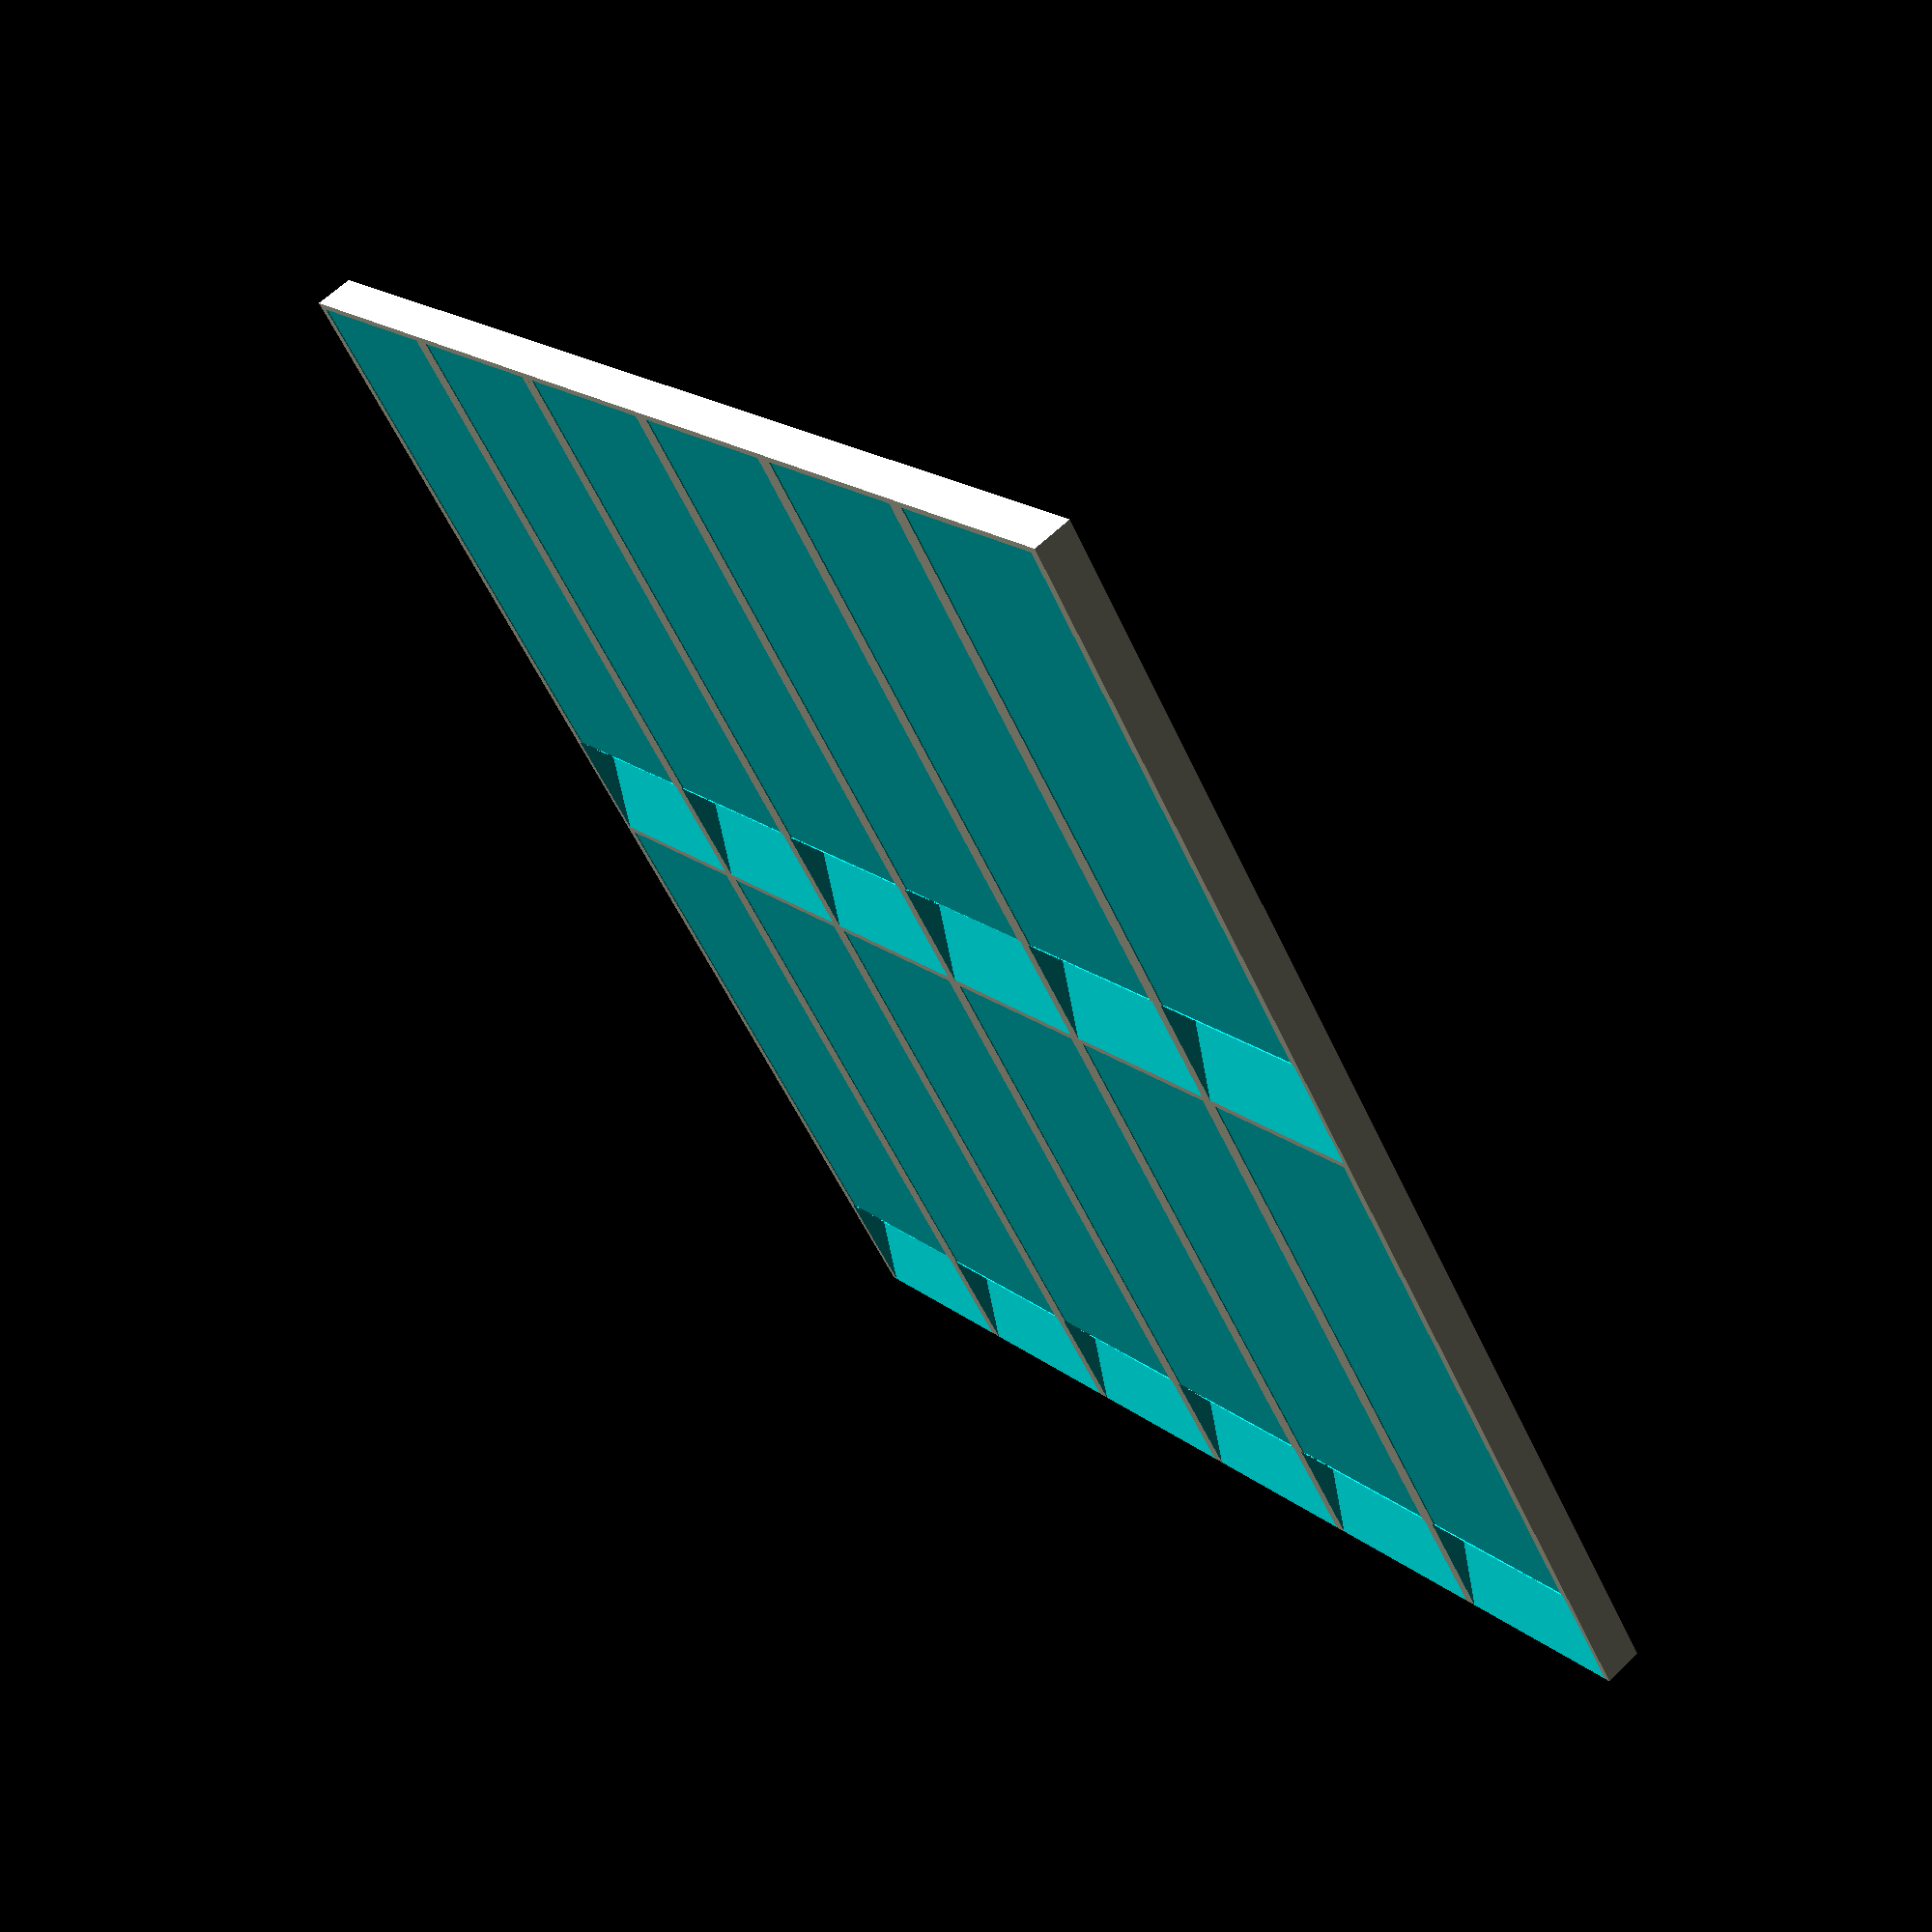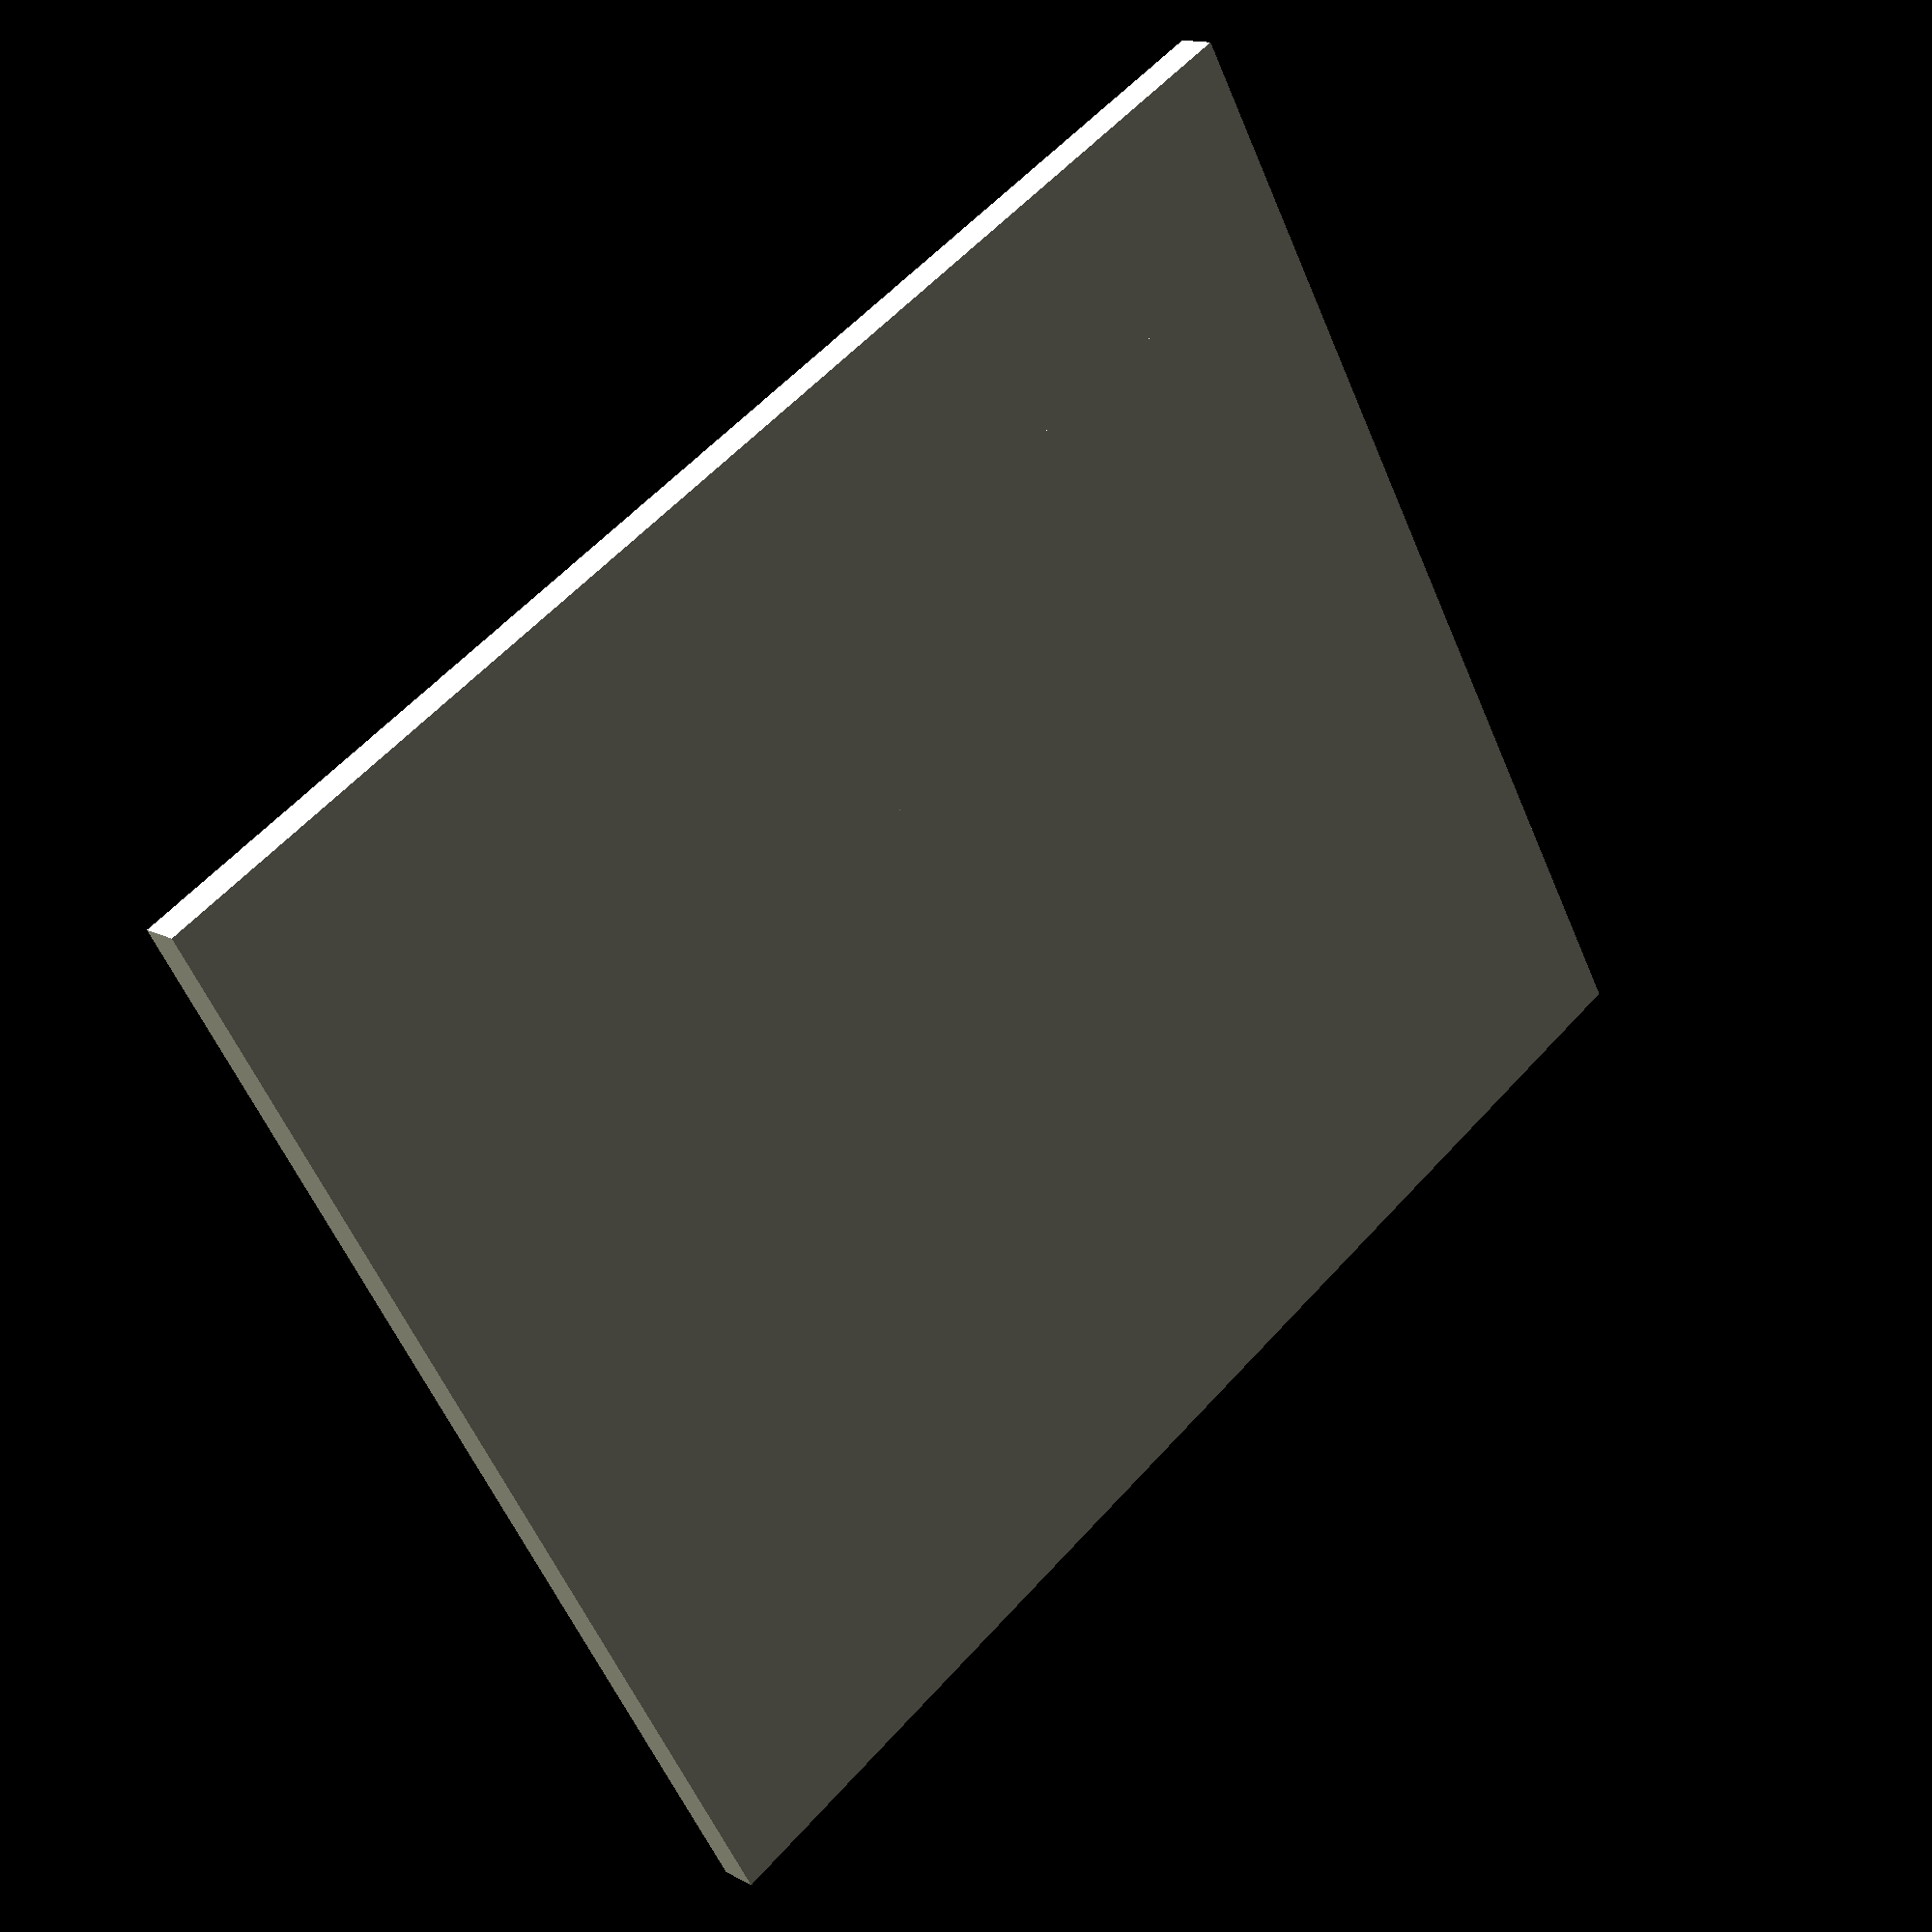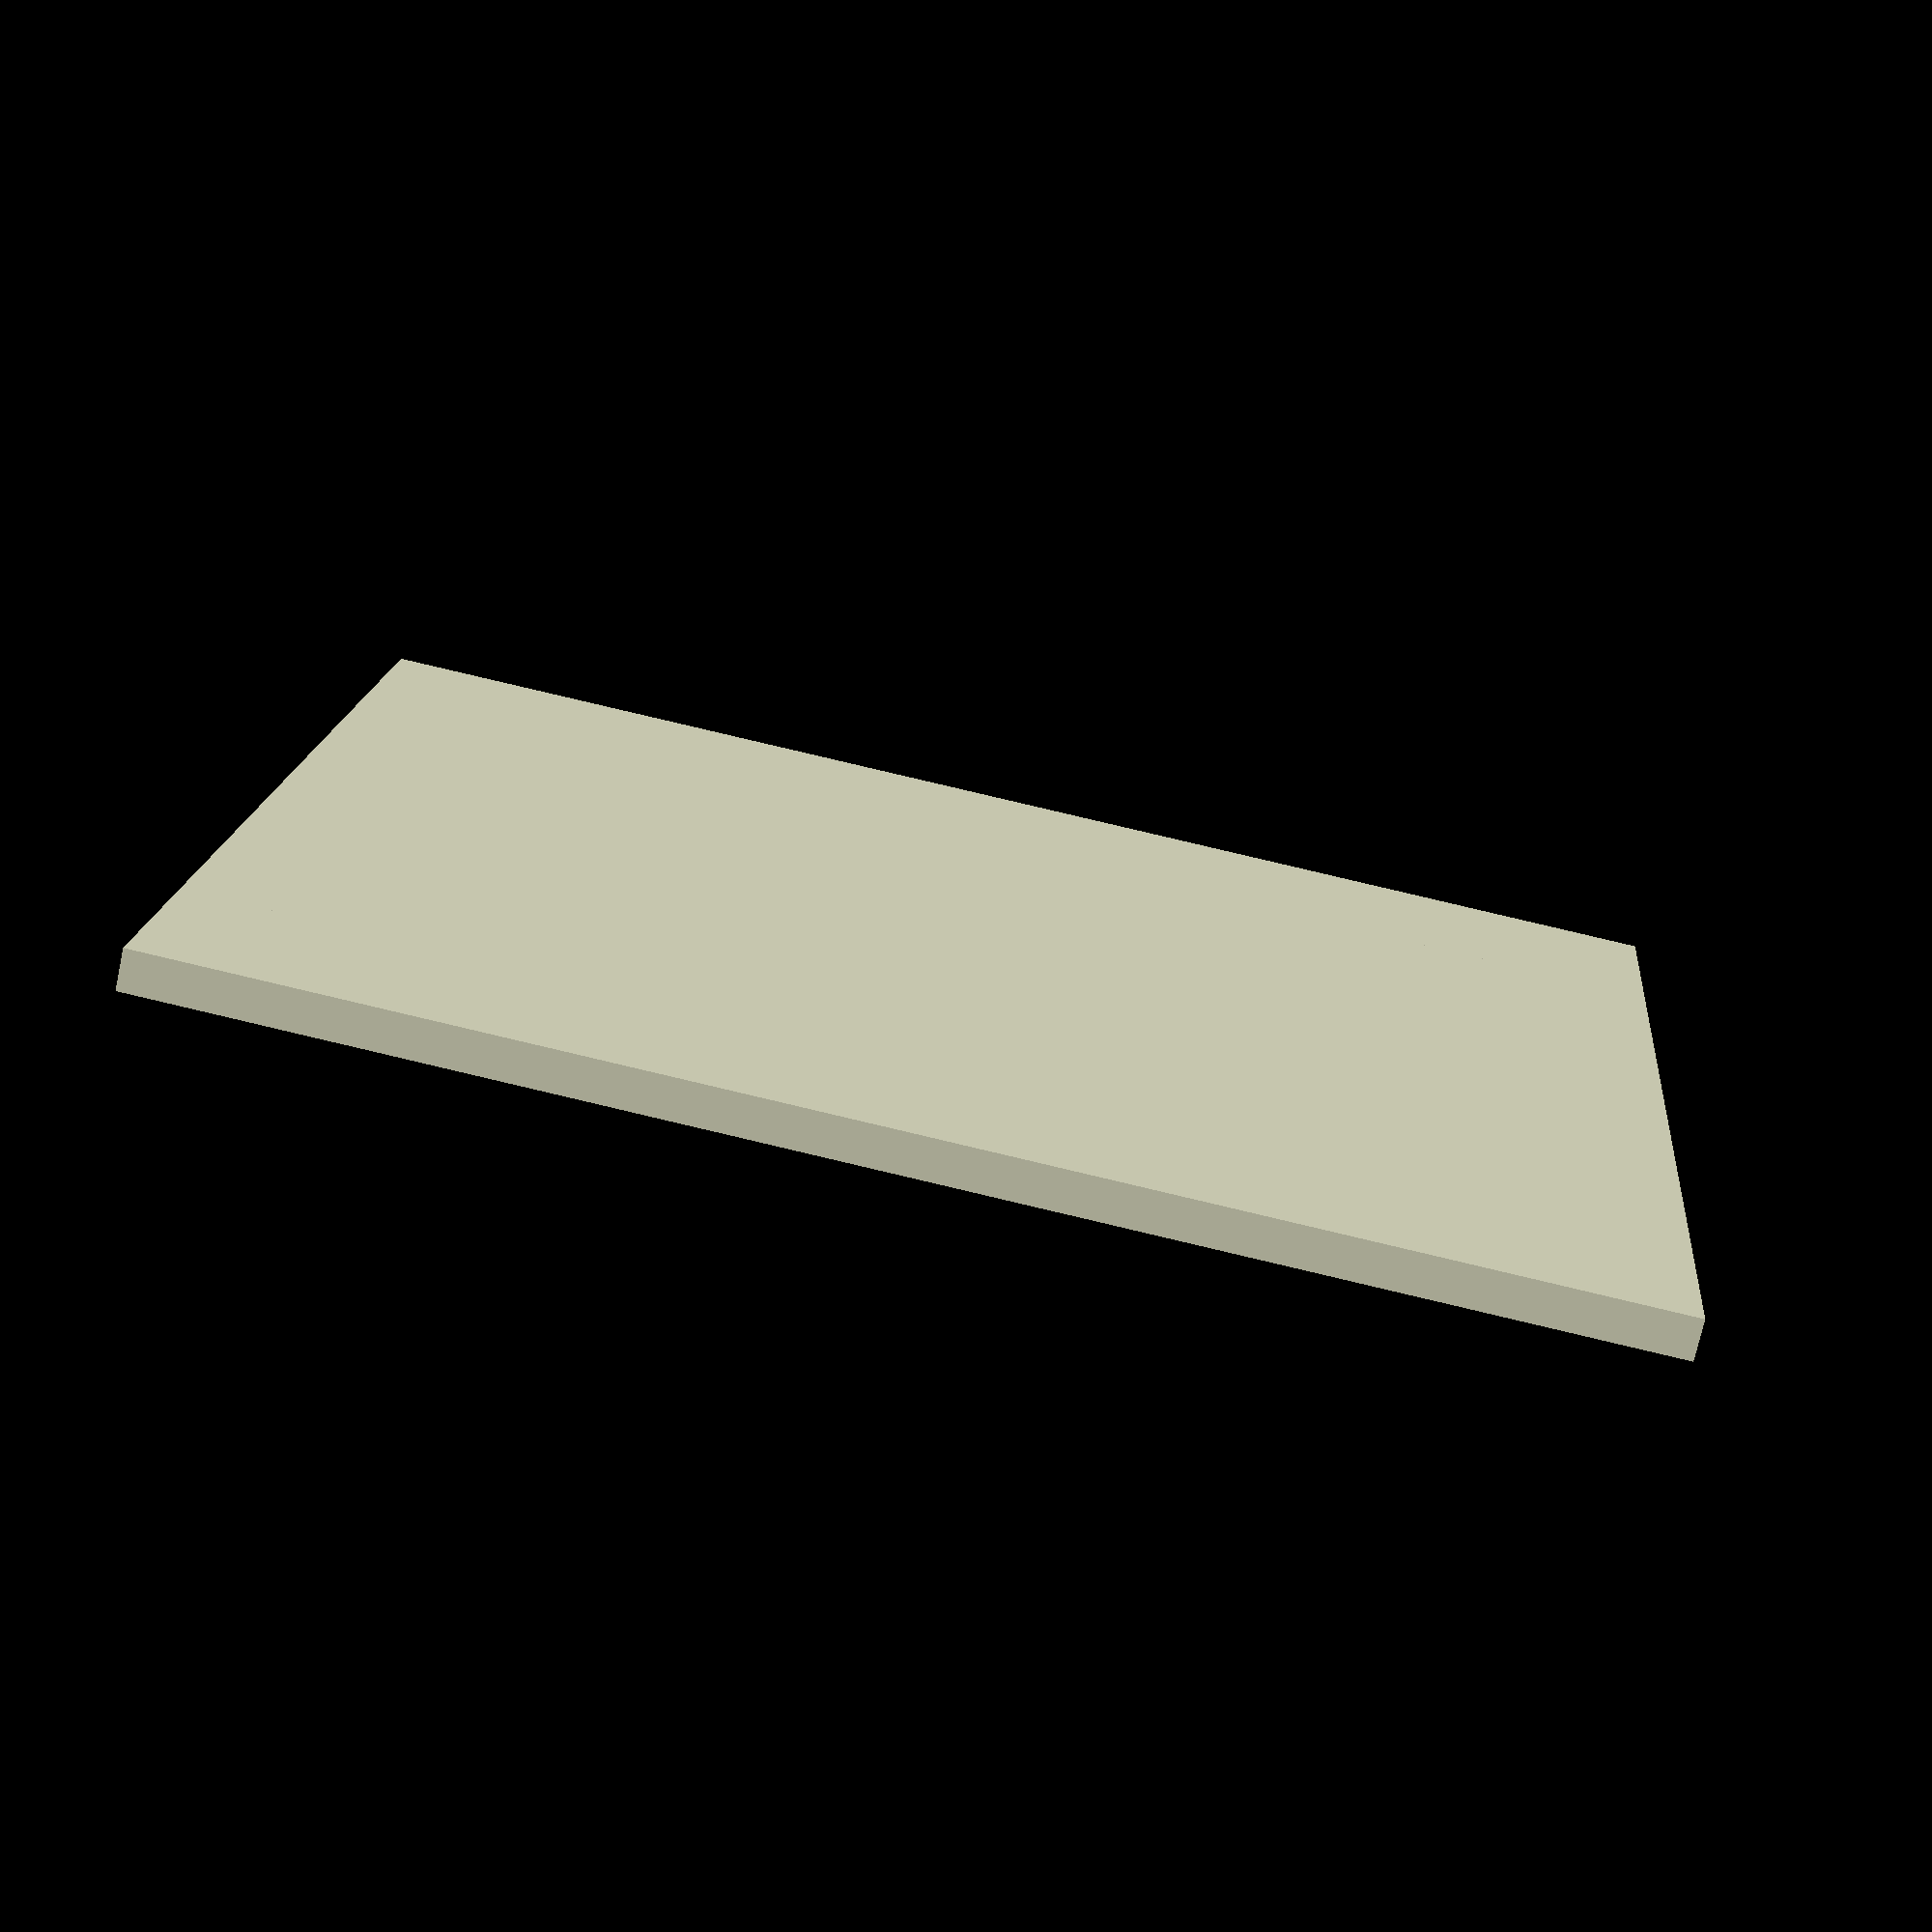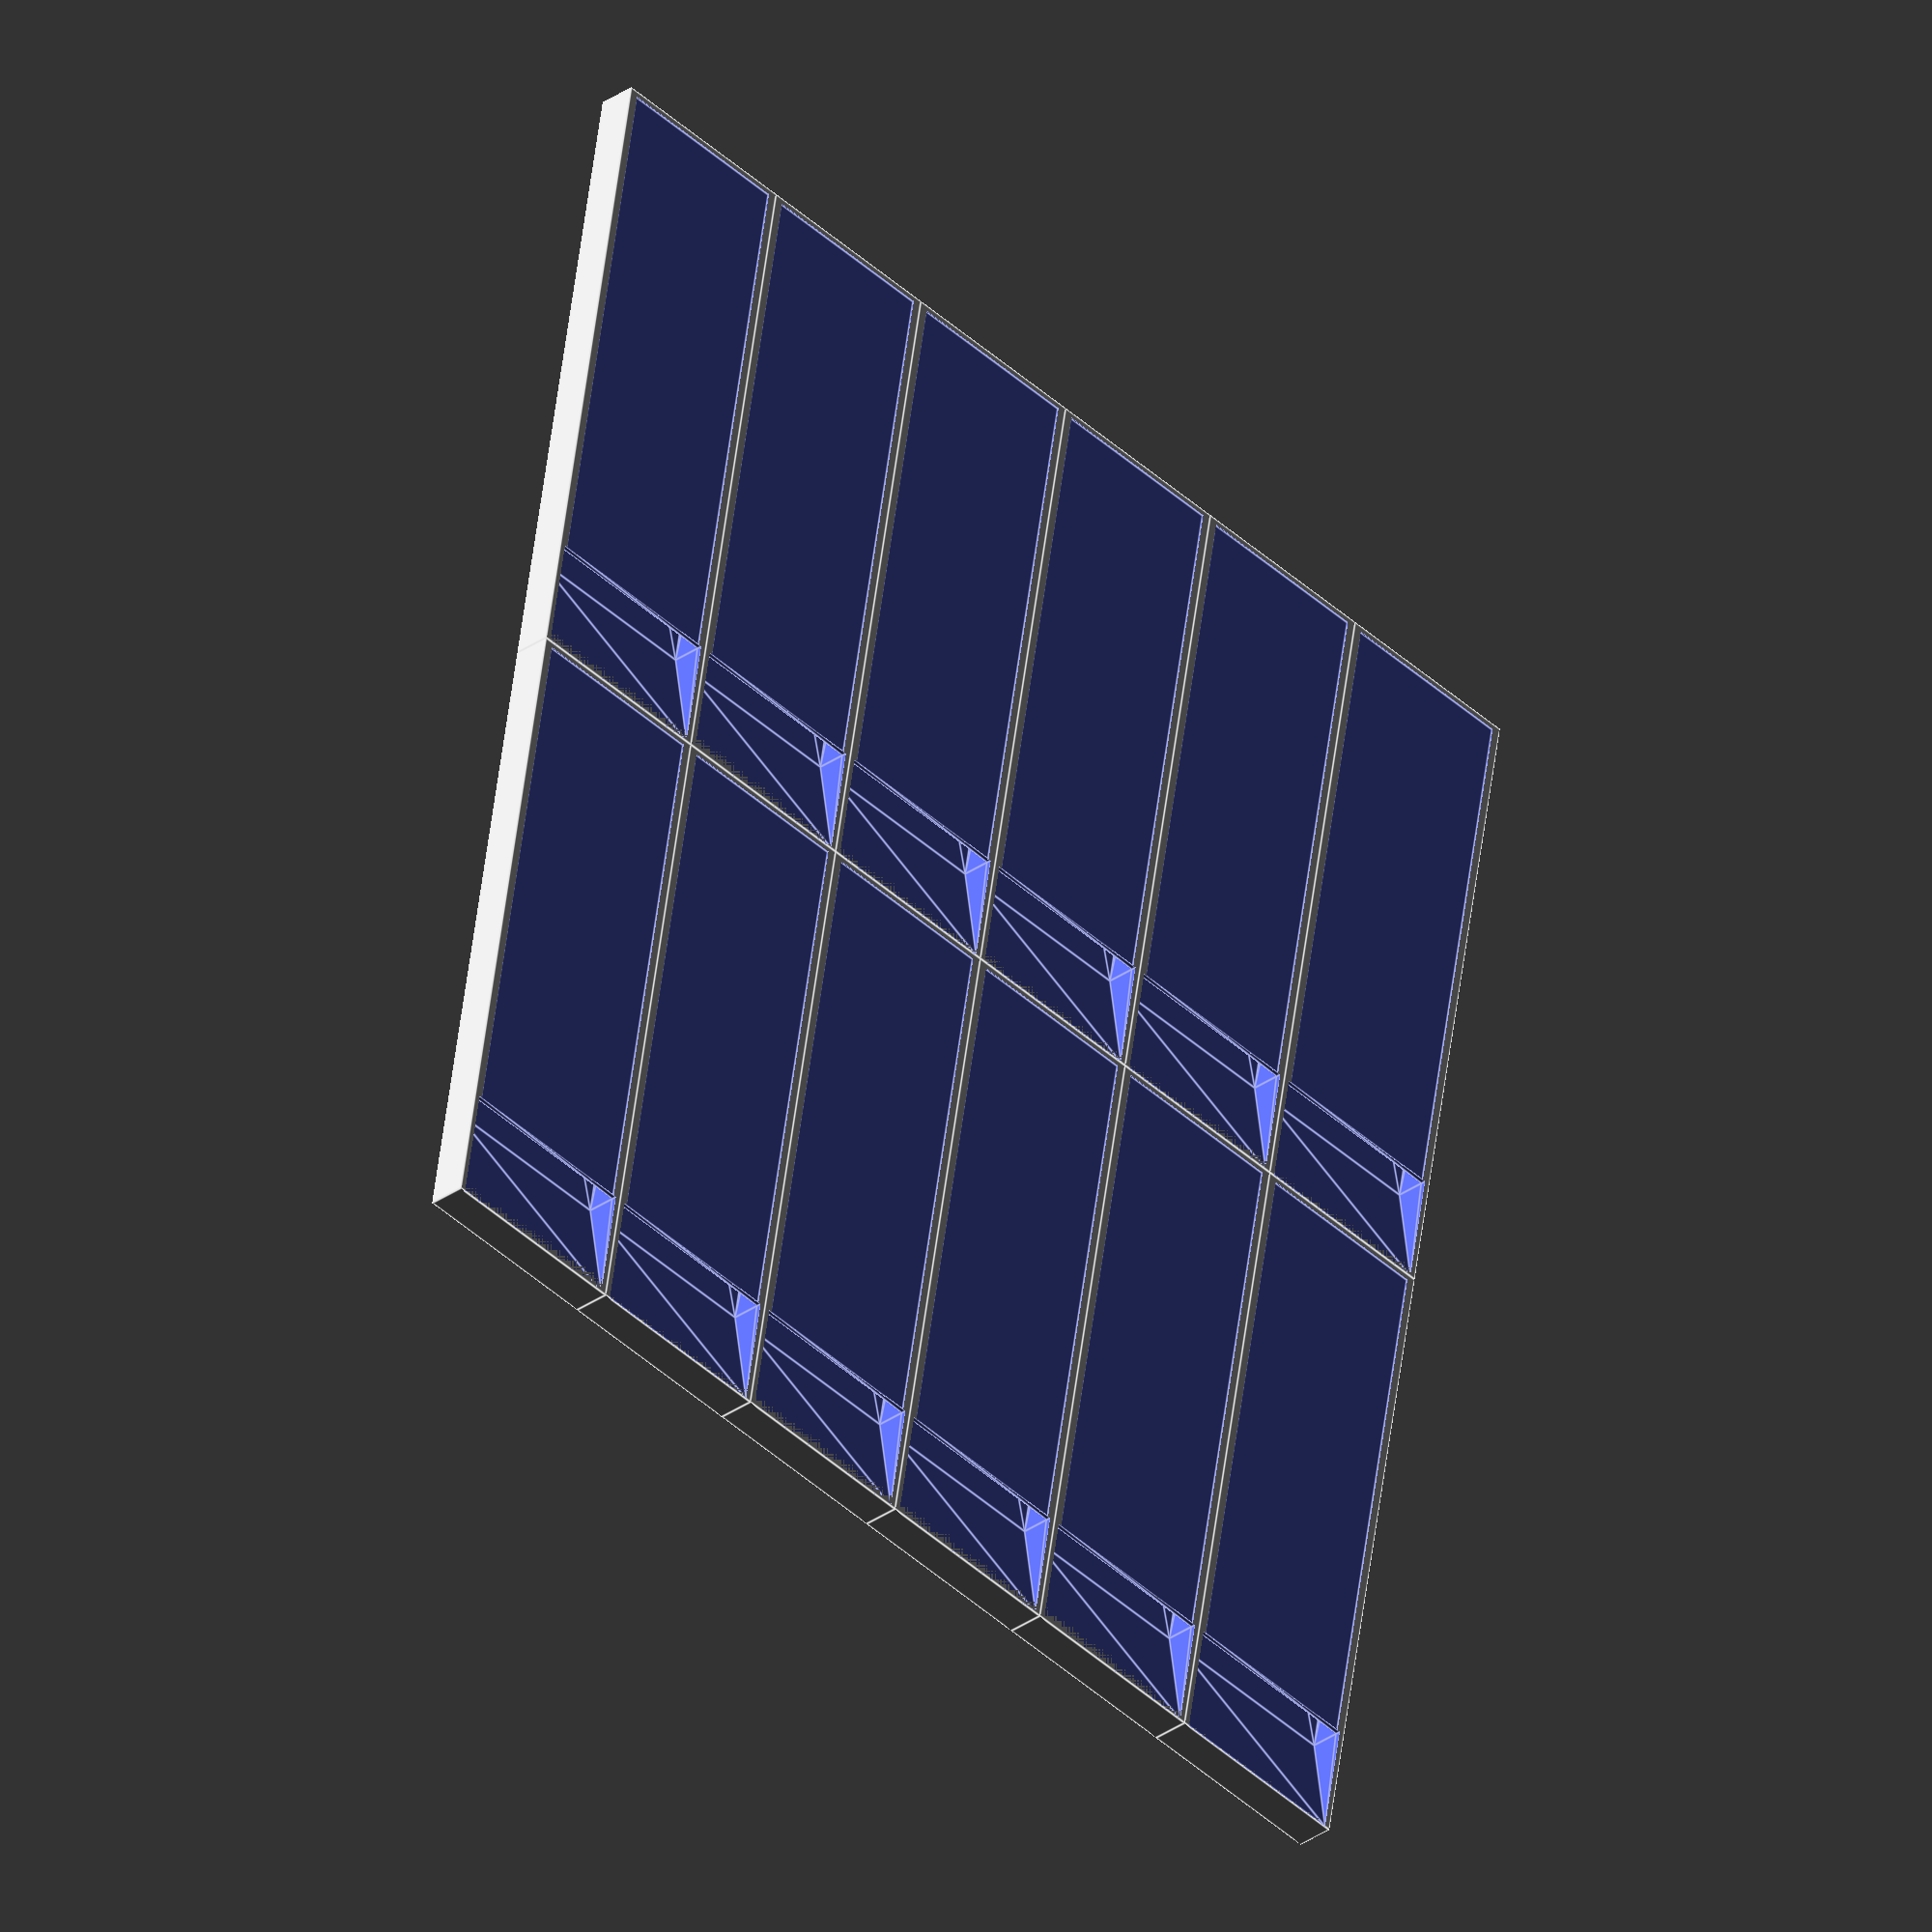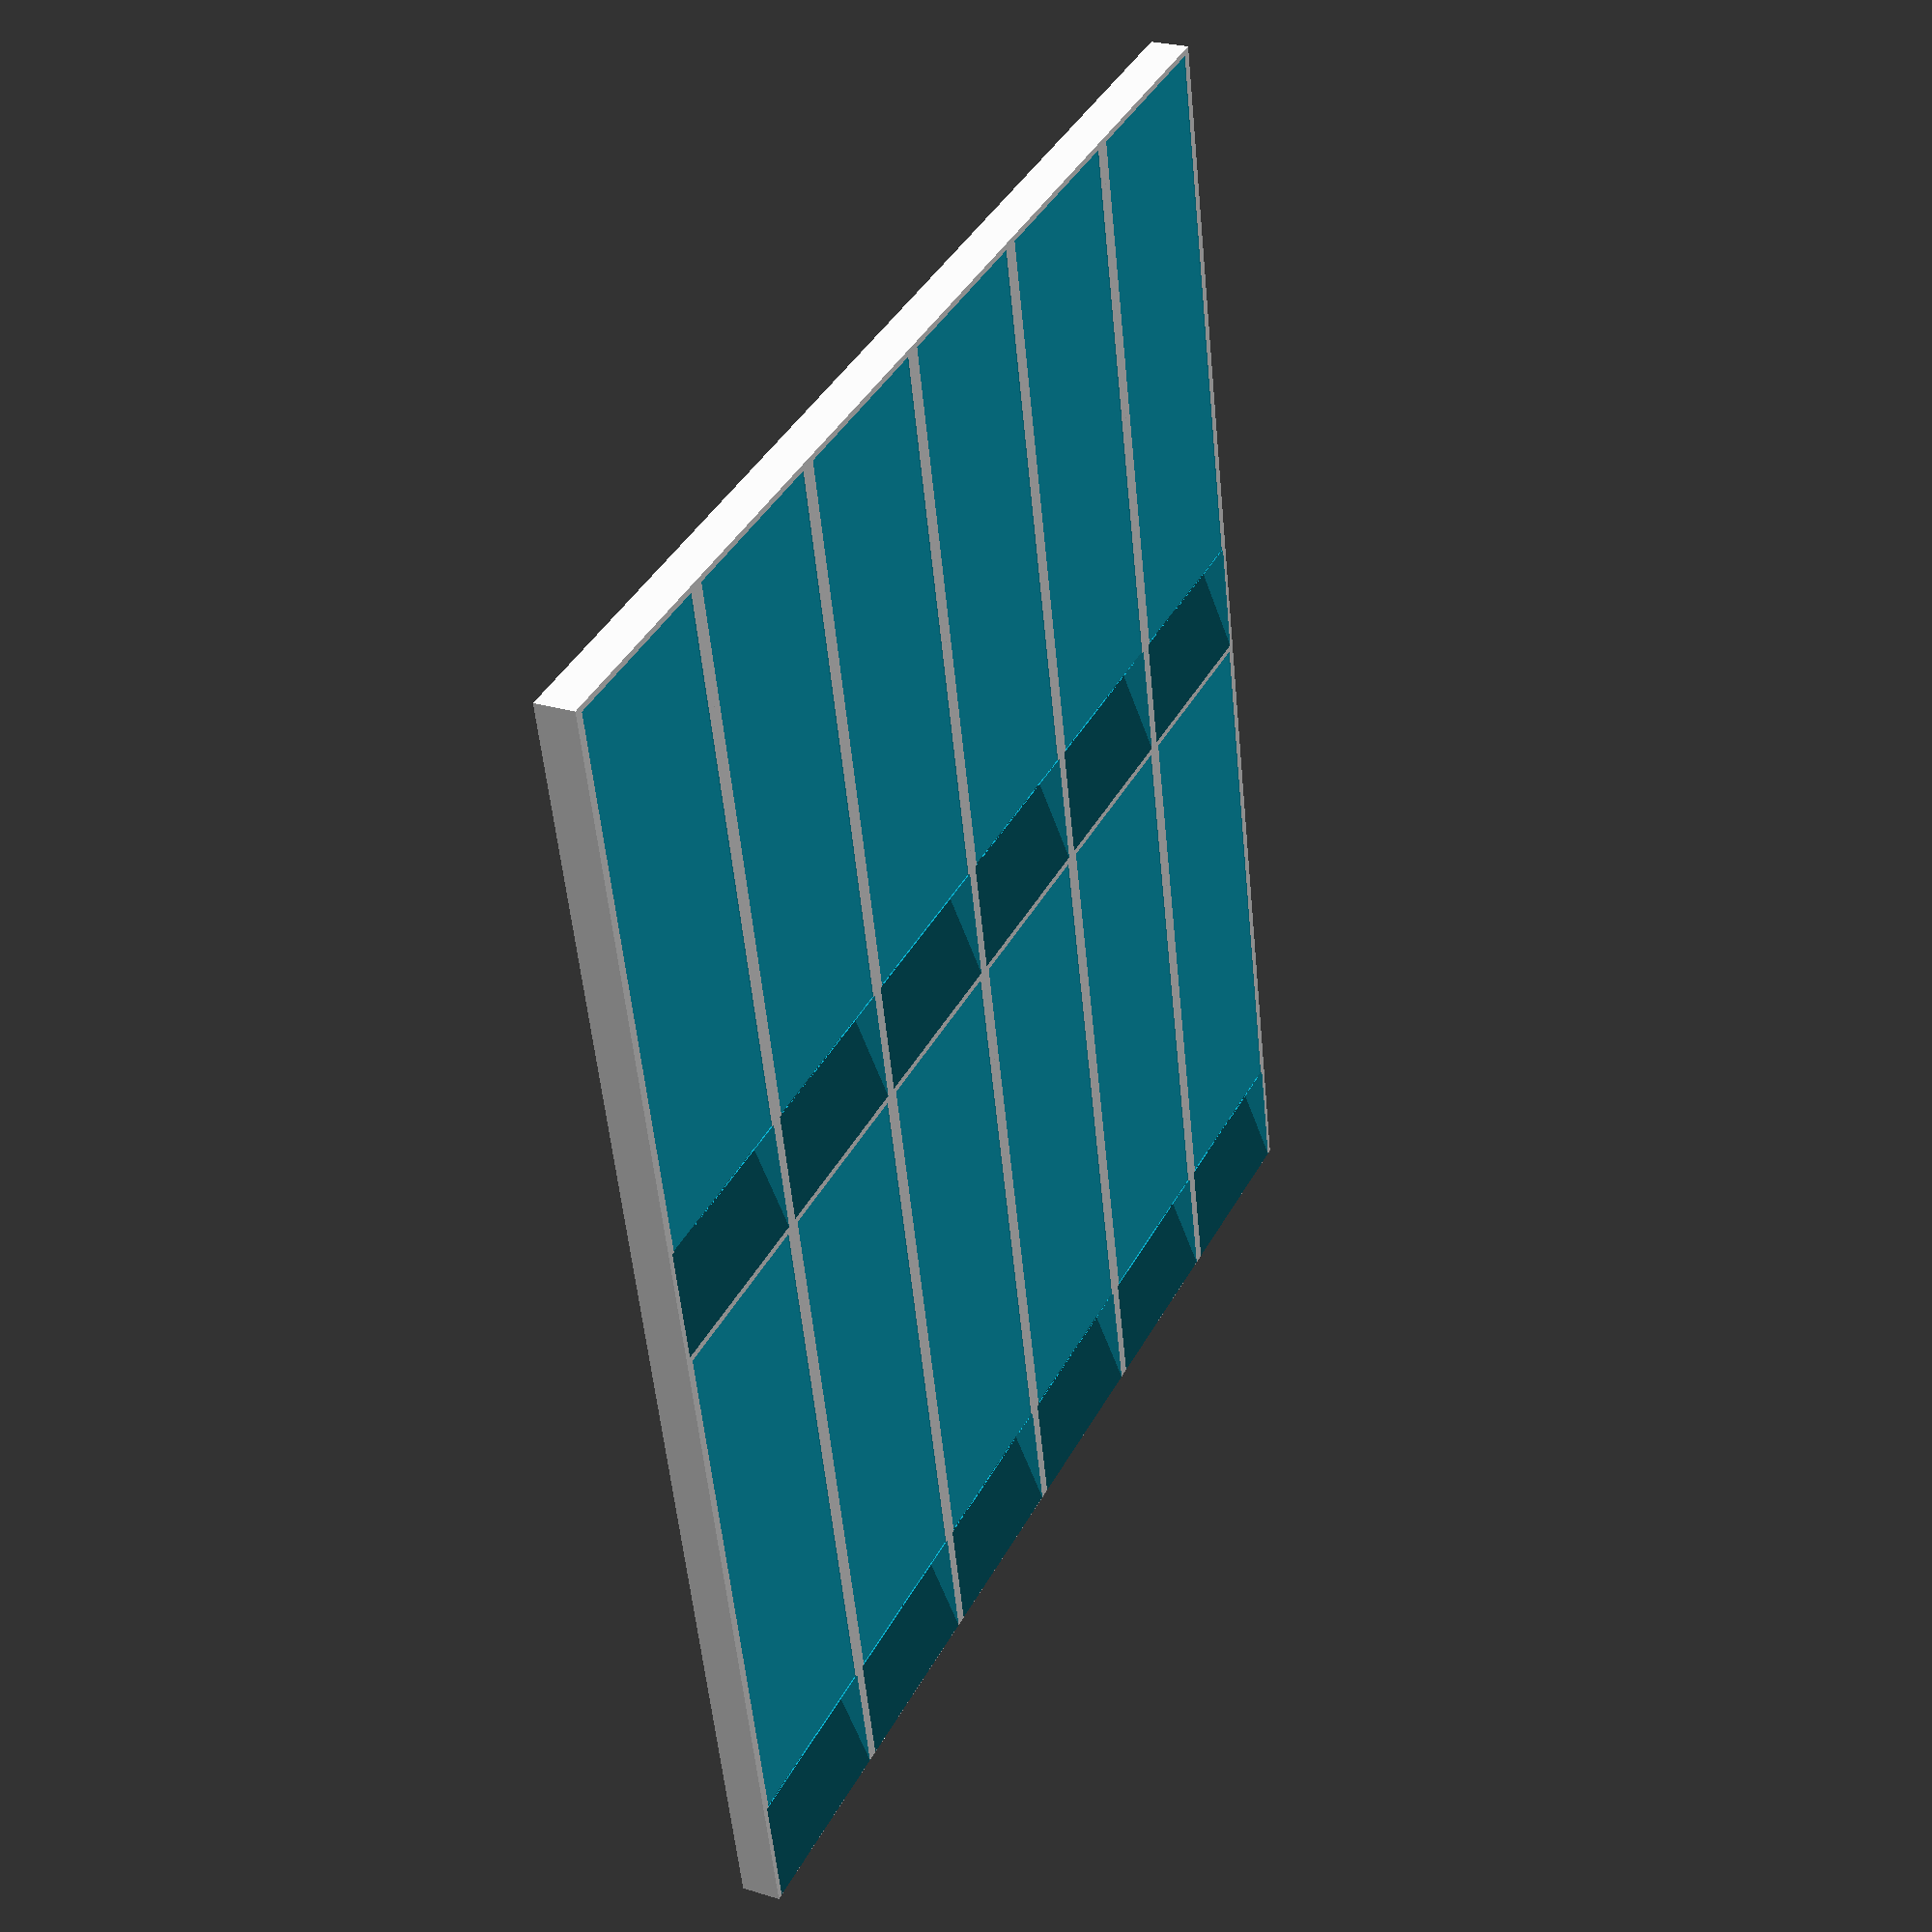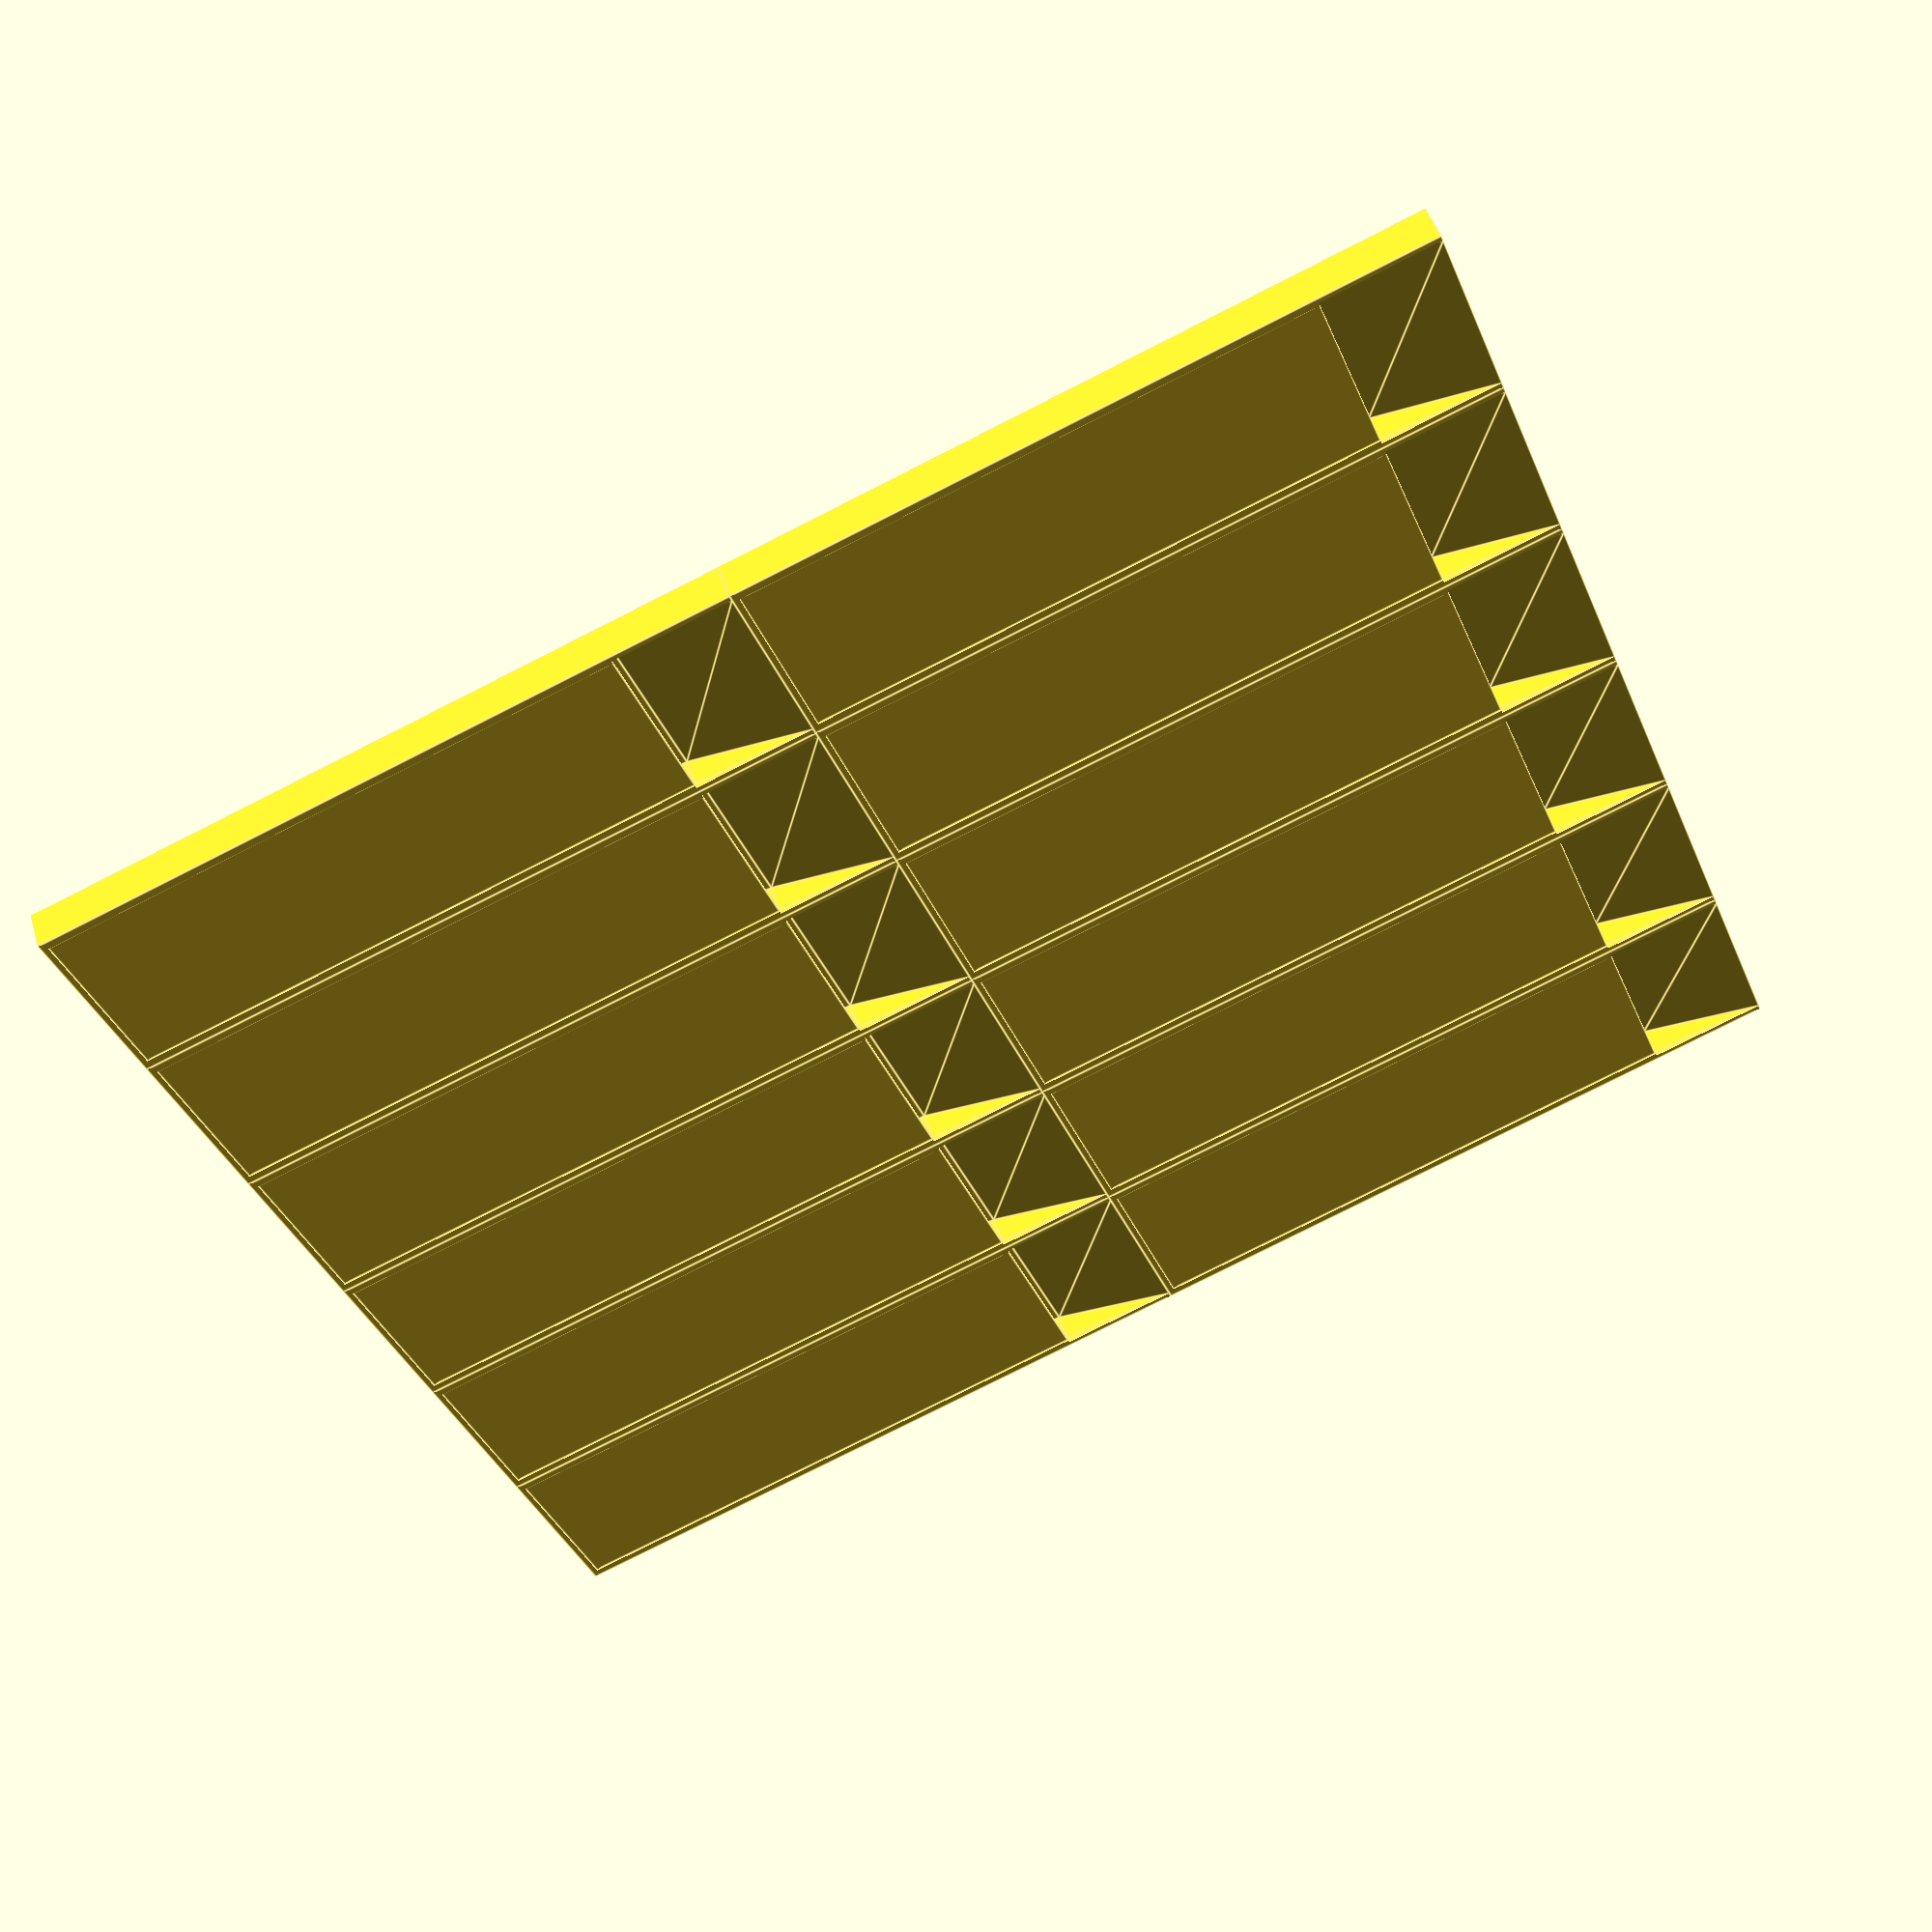
<openscad>
// Preprinted Label Holder or First Aid Bandaid Holder
// By Brian Khuu 2022-04-22


print_nozzle_dia = 0.6;
print_layer_width = 0.2;

// slot
// Default values based on https://www.mbe.com.au/what-is-the-standard-business-card-size-in-australia/
slot_width = 95; // 90mm but some in real life are more like 91mm (Plus 0.5 tol )
slot_height = 32; // 55mm (add 0.5mm tol)
slot_thickness = 5; // 0.25mm for thin paper cards. 0.8mm for thick plastic cards. We need to add extra thickness to account for layer droop

// Holder
wall_spacing = print_nozzle_dia+0.4;
wall_card_grip = 20;
wall_x_count = 2;
wall_y_count = 6;

// Calc
wall_base = print_layer_width*3+0.1;
wall_top = print_layer_width*4+0.1;
wall_width = wall_base + slot_thickness + wall_top;
slot_bulk_width = slot_width+wall_spacing+wall_card_grip;
slot_bulk_height = slot_height+wall_spacing*2;

module cardholder()
{
    // Label Title Sticker
    if (0)
    translate([wall_spacing,-30/2,wall_width+0.1])
        %cube([90, 30, 0.1]);    
        
    // Label In Holder
    if (0)
    translate([wall_spacing+wall_card_grip,-30/2,wall_width/2])
        rotate([0,-2,0])
        %cube([90, 30, 0.1]);

    difference()
    {
        translate([0,-slot_bulk_height/2,0])
            cube([slot_bulk_width, slot_bulk_height, wall_width]);

        // Slope
        translate([wall_card_grip+wall_spacing,0,wall_base])
            rotate([90,0,0])
                translate([0,0,-(slot_bulk_height-wall_spacing*2)/2])
                    linear_extrude(height=slot_bulk_height-wall_spacing*2)
                        polygon(points=[[0,0],
                            [0,slot_thickness],
                            [slot_width-wall_card_grip,slot_thickness],
                            [slot_width-wall_card_grip,slot_thickness+wall_top+0.1],
                            [slot_width-wall_card_grip,slot_thickness+wall_top+0.1],
                            [slot_width,slot_thickness+wall_top],
                            [slot_width-wall_card_grip,0]
                            ]);

        // Slope
        if (0)
        translate([wall_card_grip+wall_spacing,0,wall_base])
            rotate([90,0,0])
                translate([0,0,-(slot_bulk_height-wall_spacing*2)/4])
                    linear_extrude(height=(slot_bulk_height-wall_spacing*2)/2)
                        polygon(points=[[0,0],
                            [0,slot_thickness],
                            [slot_width-wall_card_grip,slot_thickness],
                            [slot_width-wall_card_grip,slot_thickness+wall_top+0.1],
                            [slot_width-wall_card_grip,slot_thickness+wall_top+0.1],
                            [slot_width,slot_thickness+wall_top],
                            [slot_width-wall_card_grip/3,0]
                            ]);

        // Label Positioner
        translate([wall_spacing,-(slot_bulk_height-wall_spacing*2-1)/2,wall_width-print_layer_width])
            cube([slot_width, slot_bulk_height-wall_spacing*2-1, print_layer_width*1+0.1]);    
    }
}

if (wall_x_count == 1 && wall_y_count == 1)
{
    cardholder();
}
else
{
    translate([-((slot_bulk_width)*wall_x_count)/2,-((slot_bulk_height)*wall_y_count)/2,0])
    {
        for (x = [0: 1 : wall_x_count-1])
            for (y = [0 : 1 : wall_y_count-1])
                translate([x*(slot_bulk_width) + (slot_bulk_width)/2, y*(slot_bulk_height)+(slot_bulk_height)/2, 0])
                        cardholder();
    }
}


</openscad>
<views>
elev=116.4 azim=234.8 roll=134.4 proj=p view=wireframe
elev=165.5 azim=210.0 roll=41.0 proj=p view=solid
elev=253.6 azim=355.1 roll=12.3 proj=p view=wireframe
elev=31.8 azim=99.8 roll=314.8 proj=o view=edges
elev=154.5 azim=257.7 roll=243.6 proj=p view=solid
elev=312.7 azim=338.6 roll=343.4 proj=p view=edges
</views>
